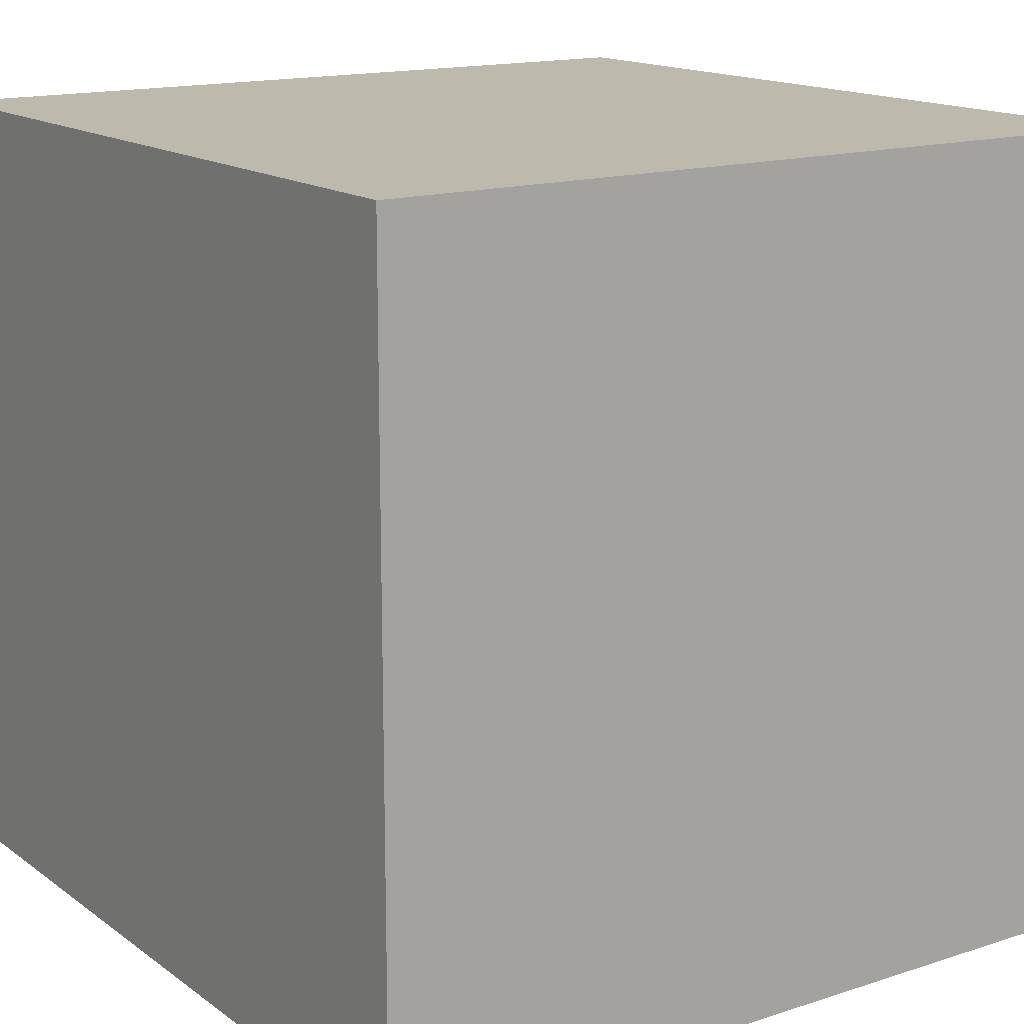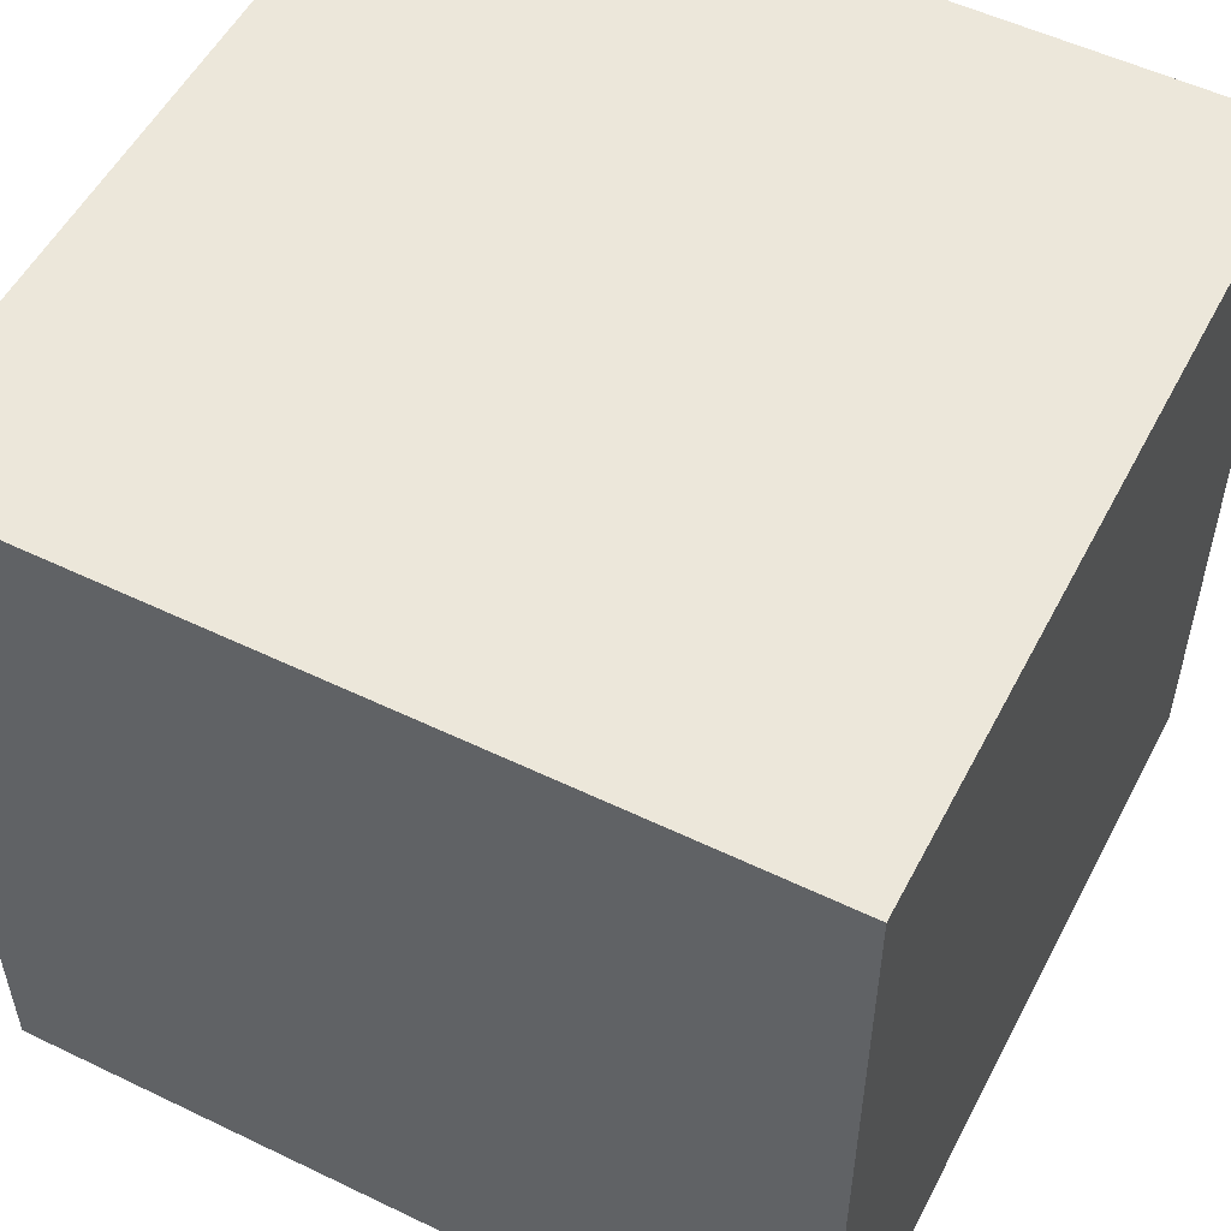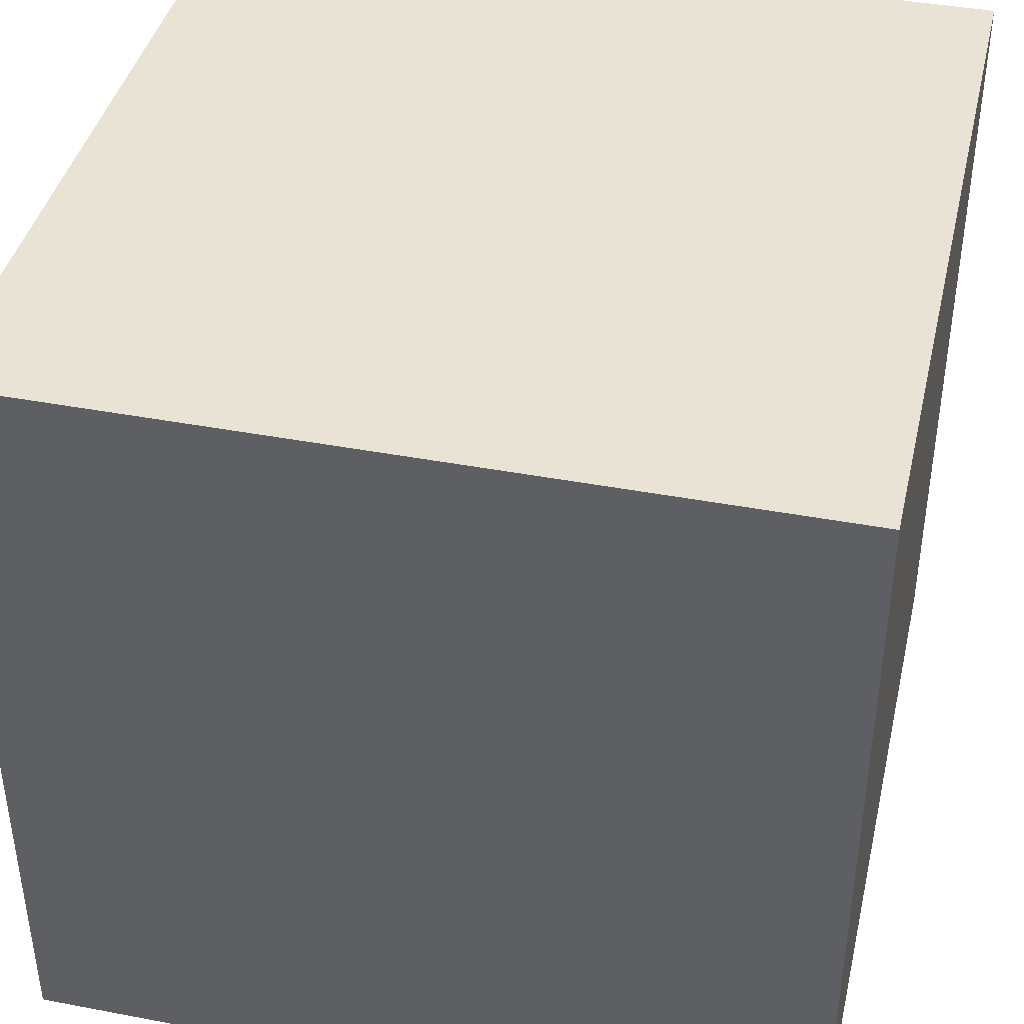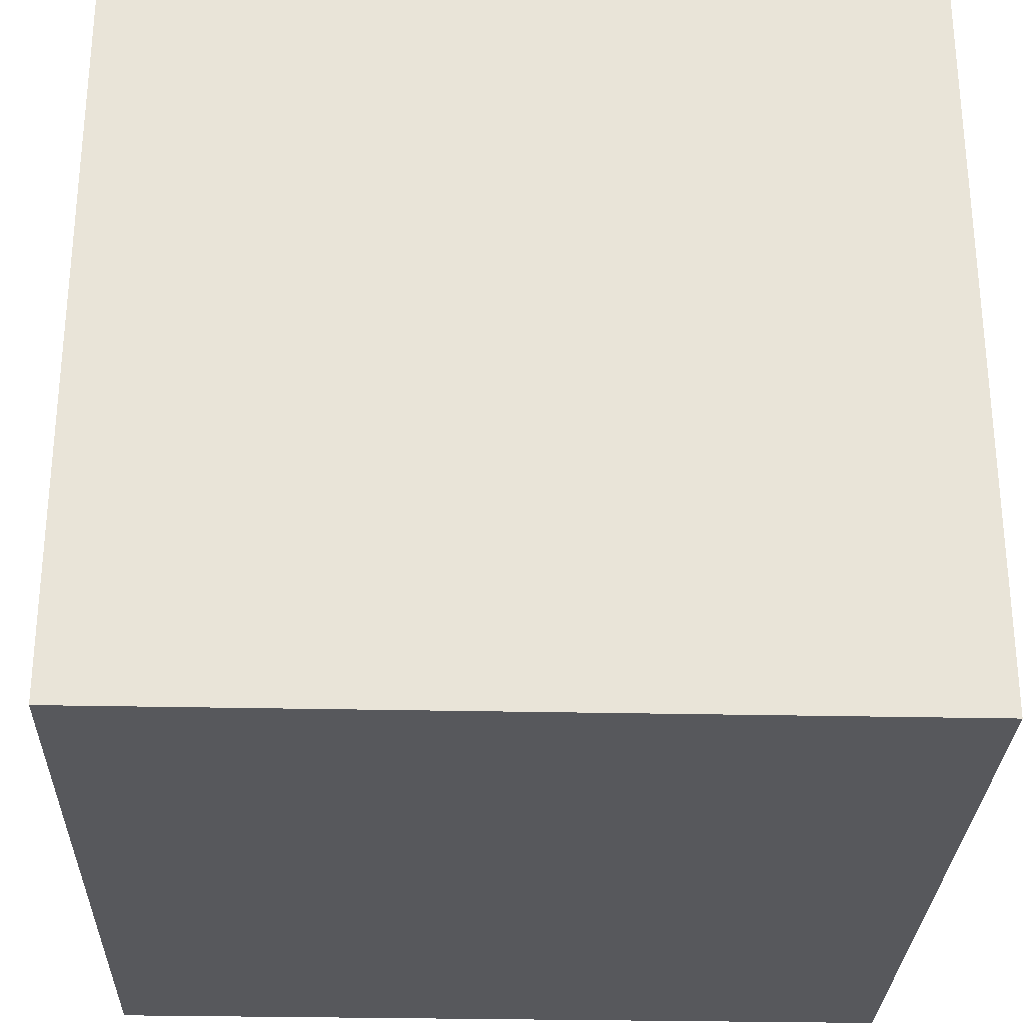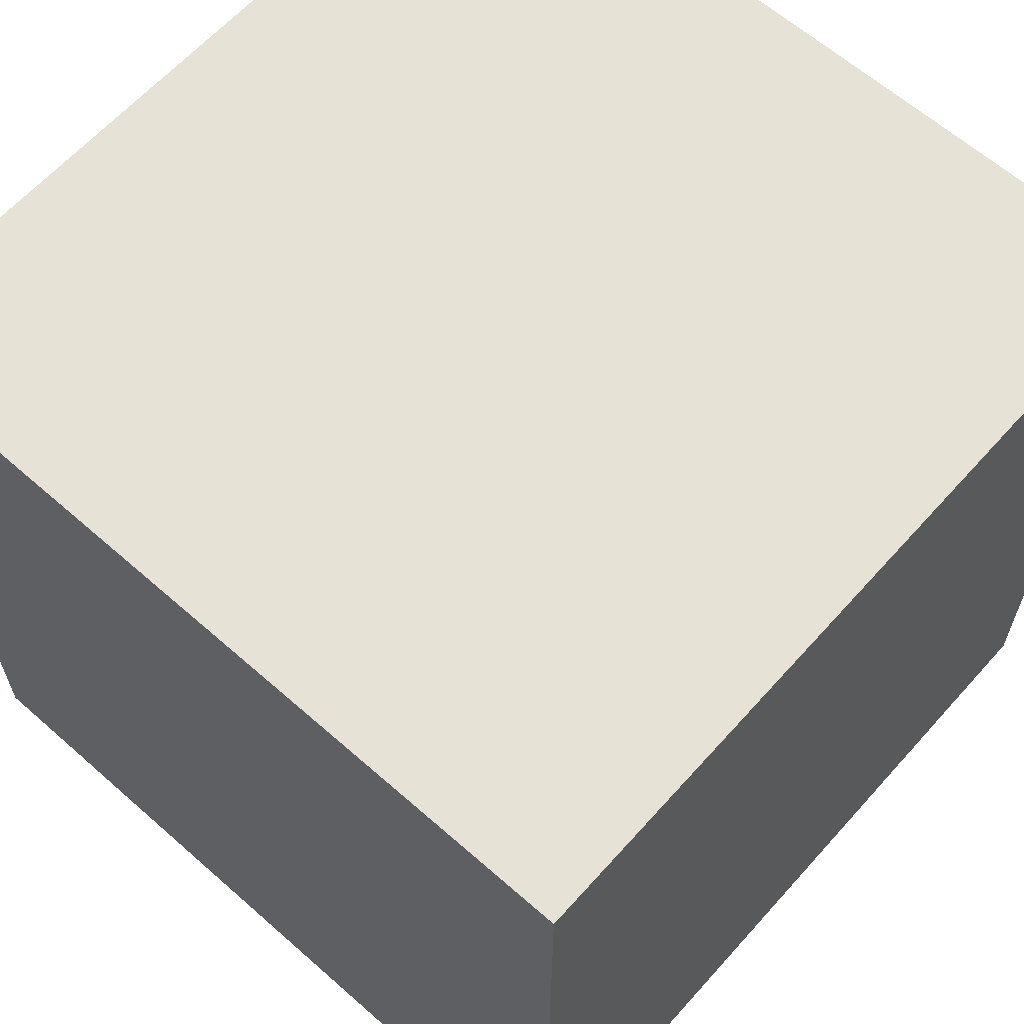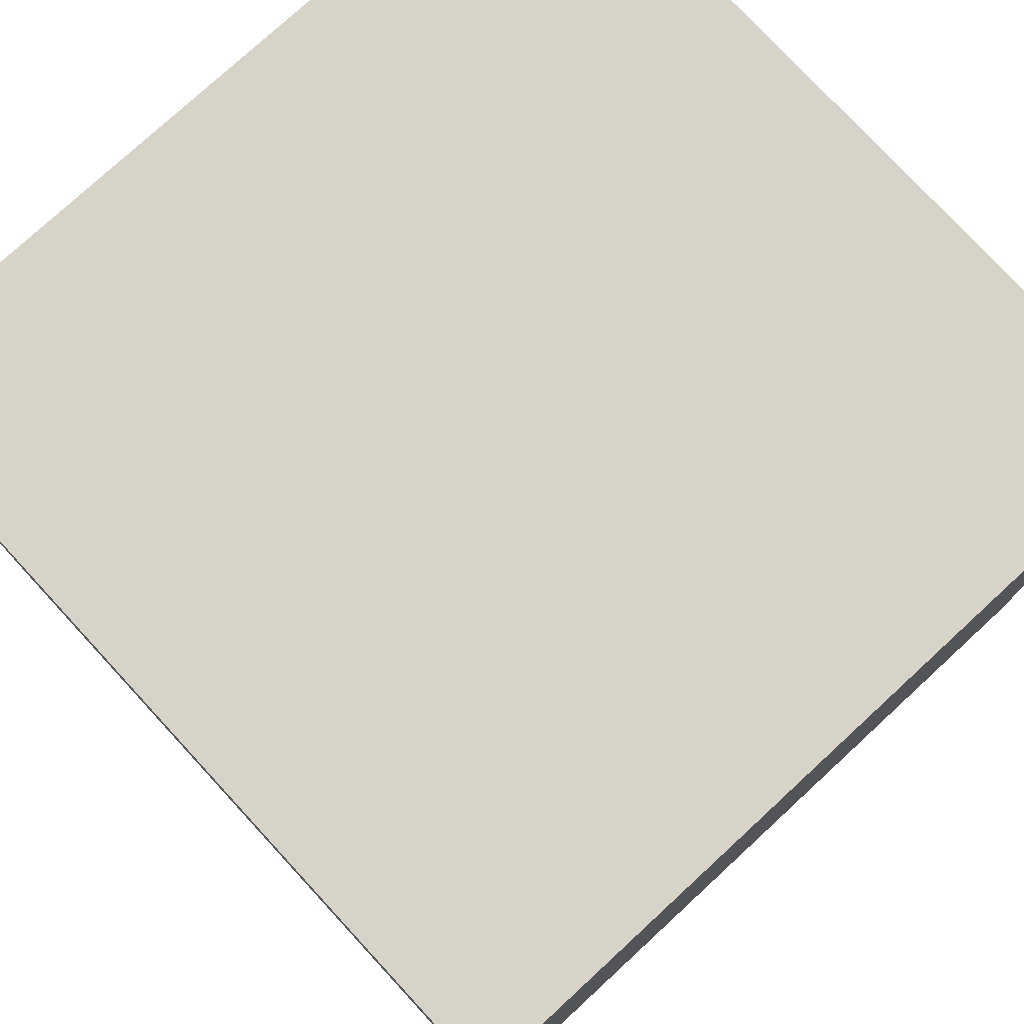
<metadata>
{"format":"obj","ext":"obj","renderer":"f3d","projection":"perspective","resolution":1024,"background":"white","views":[{"elev":15.3,"azim":-124.4,"up":"+Z"},{"elev":53.6,"azim":27.2,"up":"+Z"},{"elev":41.1,"azim":-77.0,"up":"+Y"},{"elev":-28.5,"azim":88.1,"up":"+Y"},{"elev":62.9,"azim":-138.3,"up":"+Y"},{"elev":77.1,"azim":-132.7,"up":"+Y"}]}
</metadata>
<code>
g pb_Mesh1457166
v -0 0 0
v -5 0 0
v -0 5 0
v -5 5 0
v -5 0 0
v -5 0 -5
v -5 5 0
v -5 5 -5
v -5 0 -5
v -0 0 -5
v -5 5 -5
v -0 5 -5
v -0 0 -5
v -0 0 0
v -0 5 -5
v -0 5 0
v -0 5 0
v -5 5 0
v -0 5 -5
v -5 5 -5
v -0 0 -5
v -5 0 -5
v -0 0 0
v -5 0 0
g pb_Mesh1457166_0
f 3 2 1
f 3 4 2
f 7 6 5
f 7 8 6
f 11 10 9
f 11 12 10
f 15 14 13
f 15 16 14
f 19 18 17
f 19 20 18
f 23 22 21
f 23 24 22

</code>
